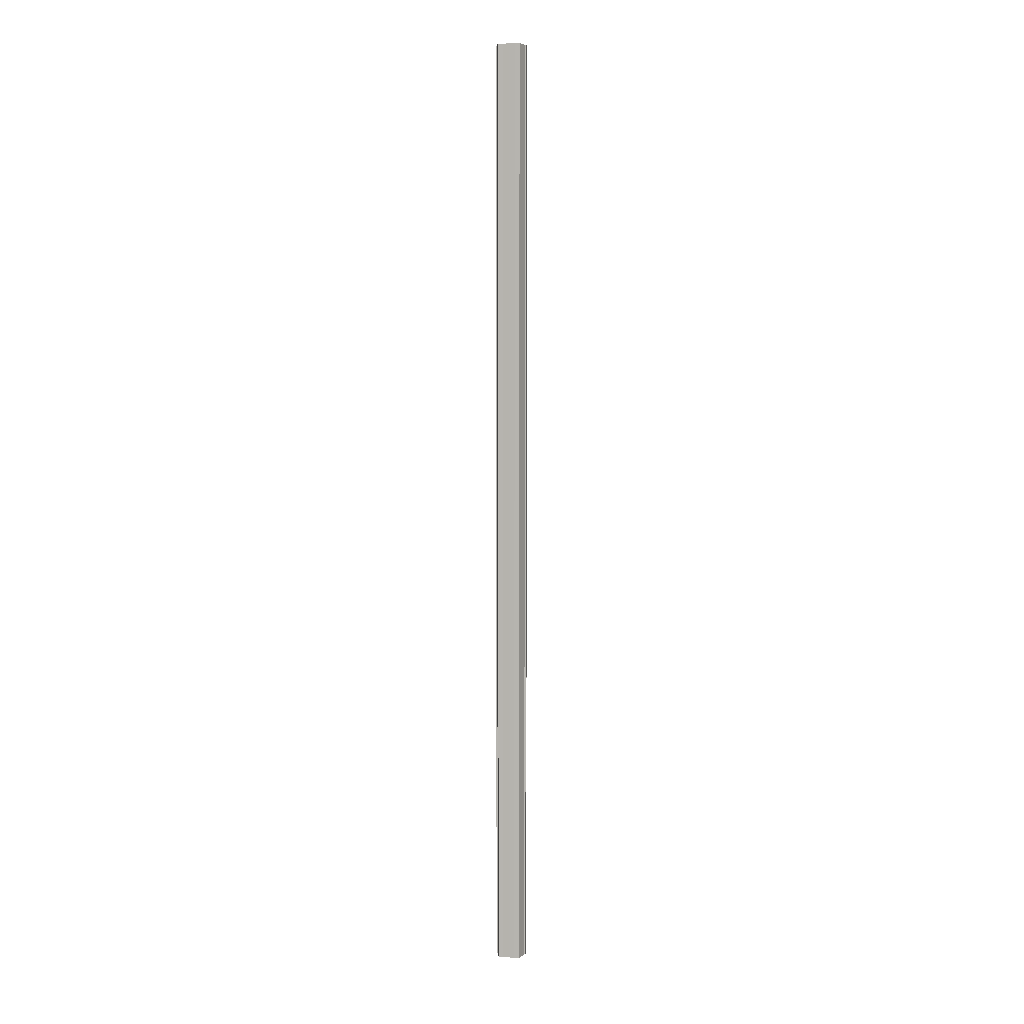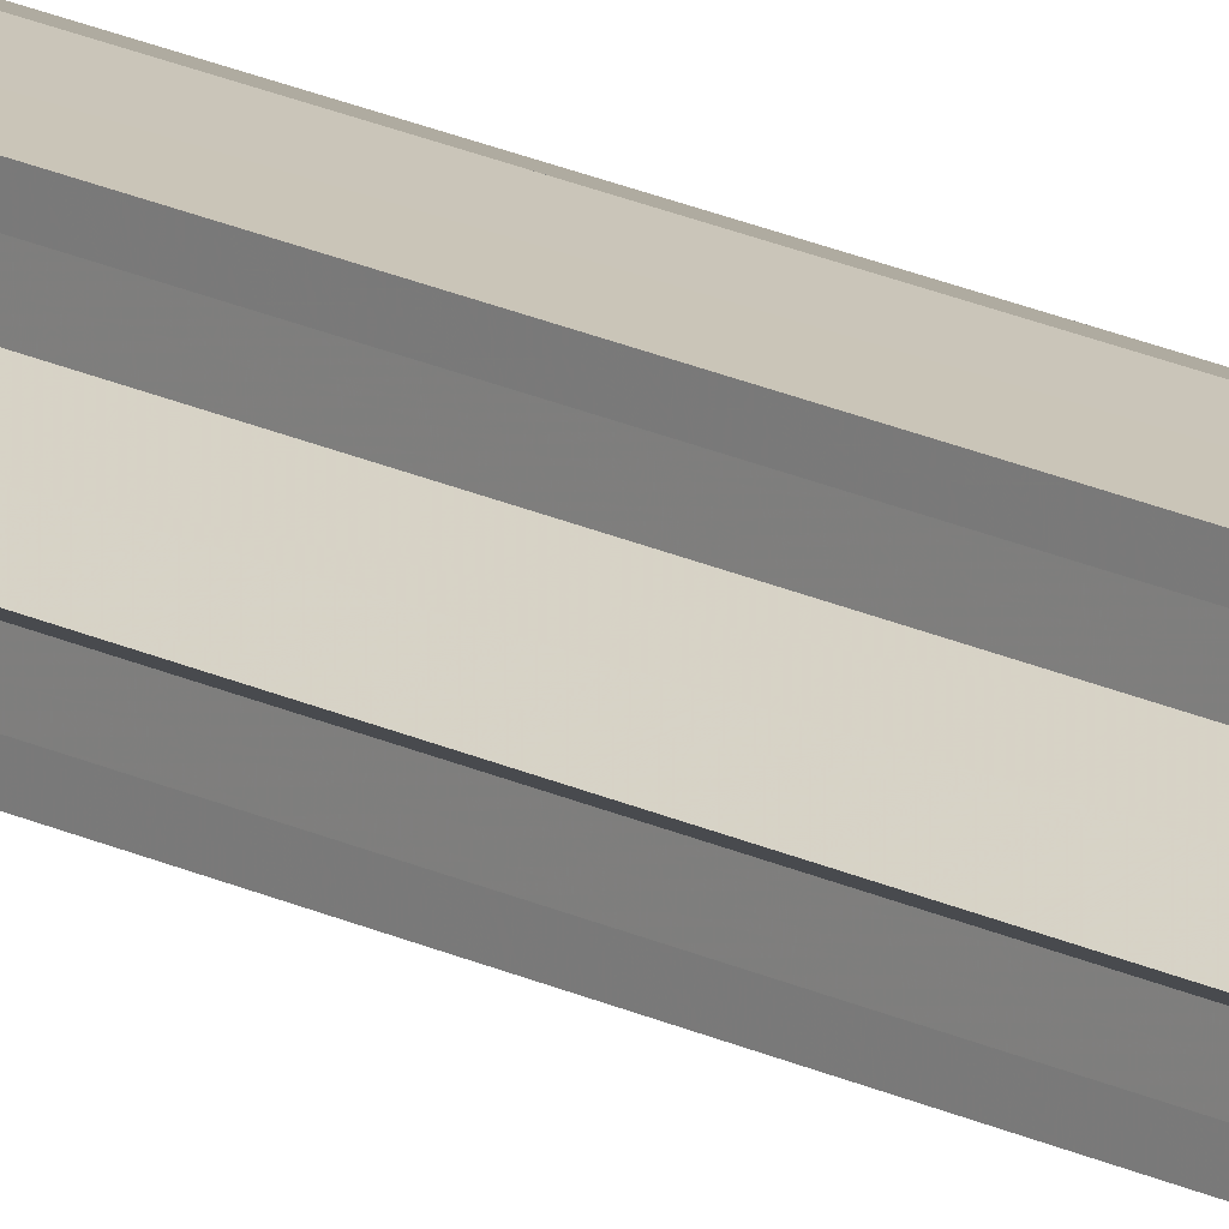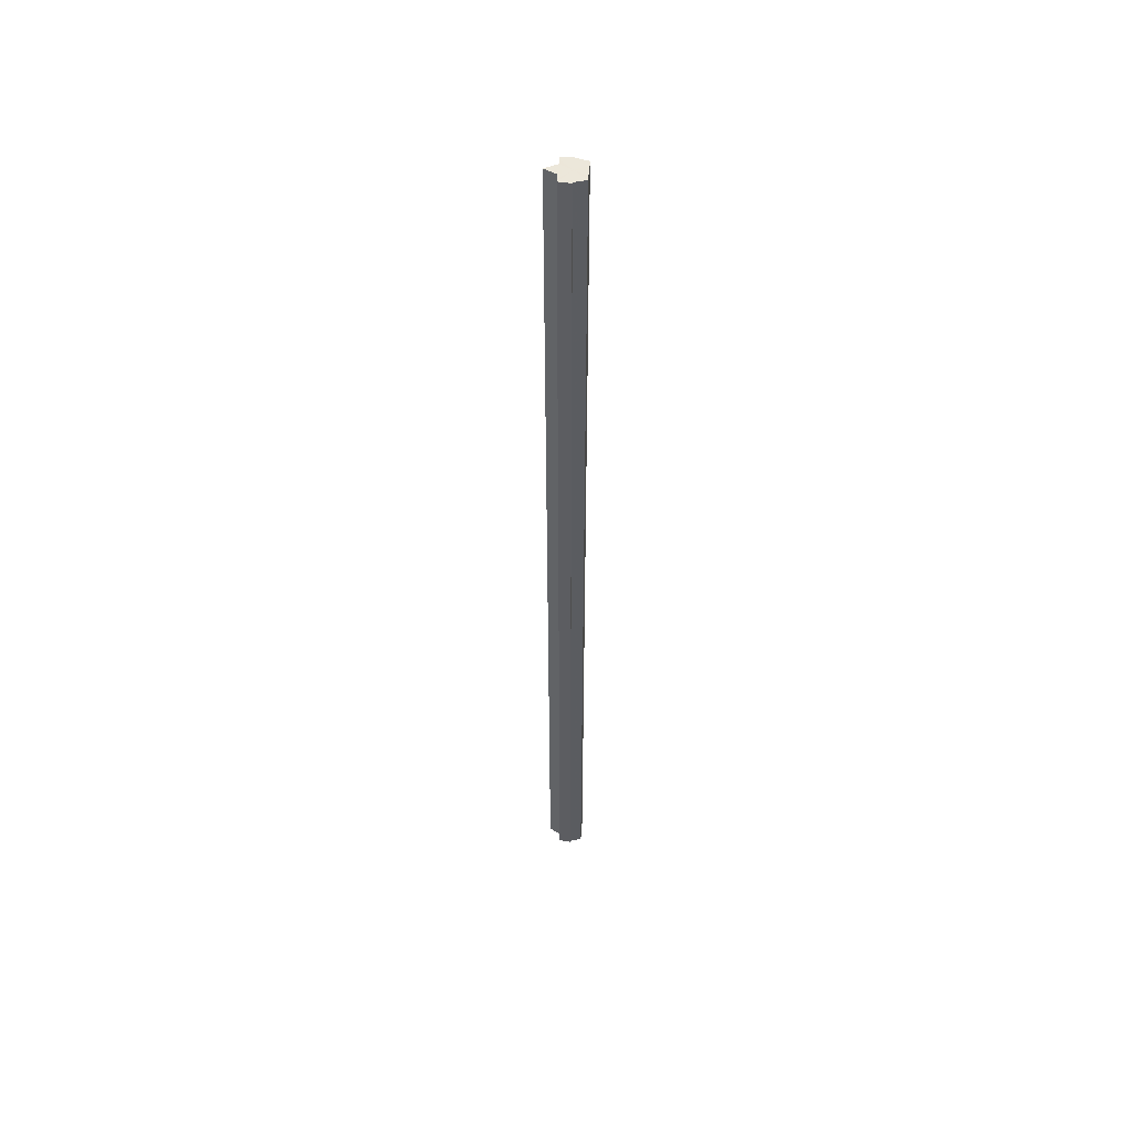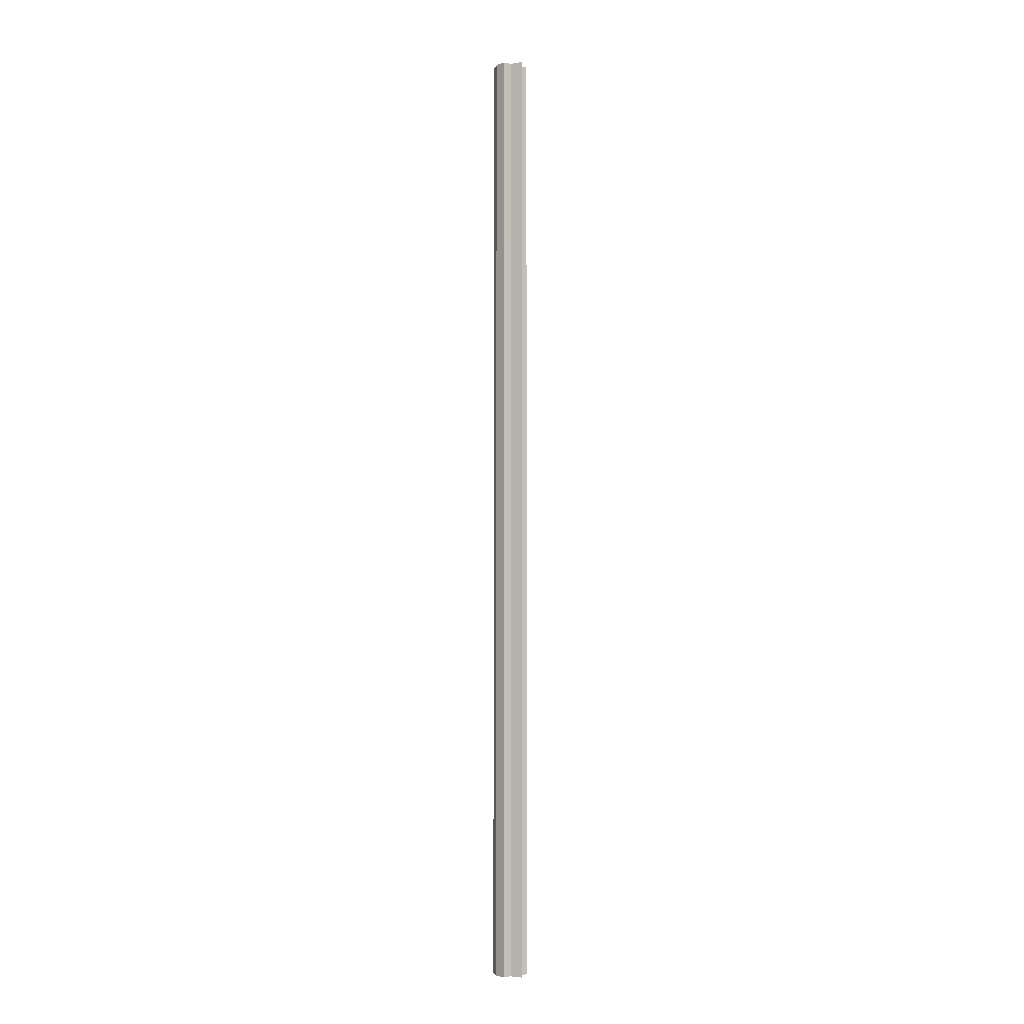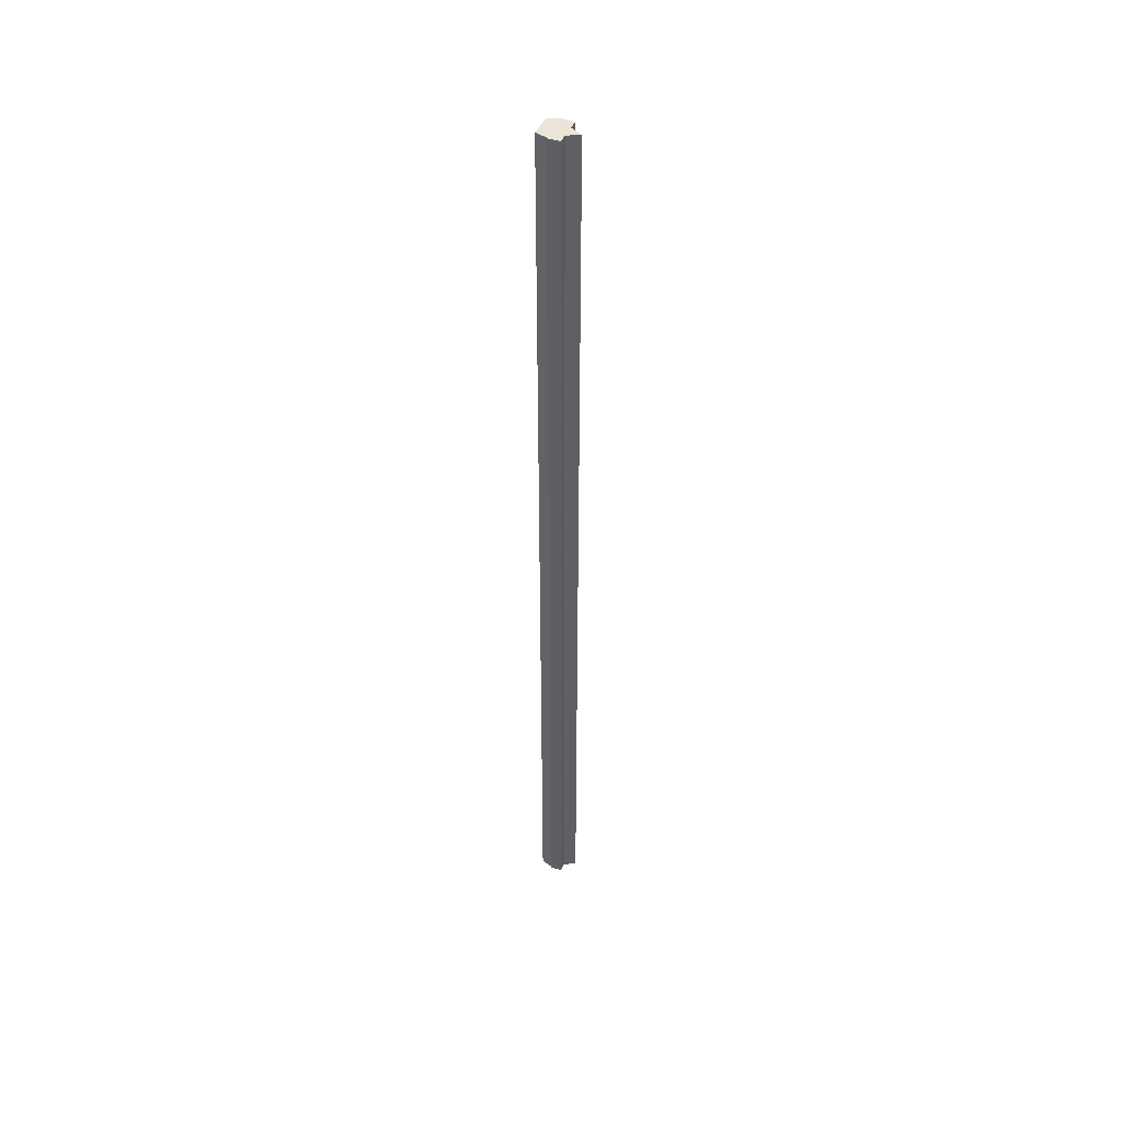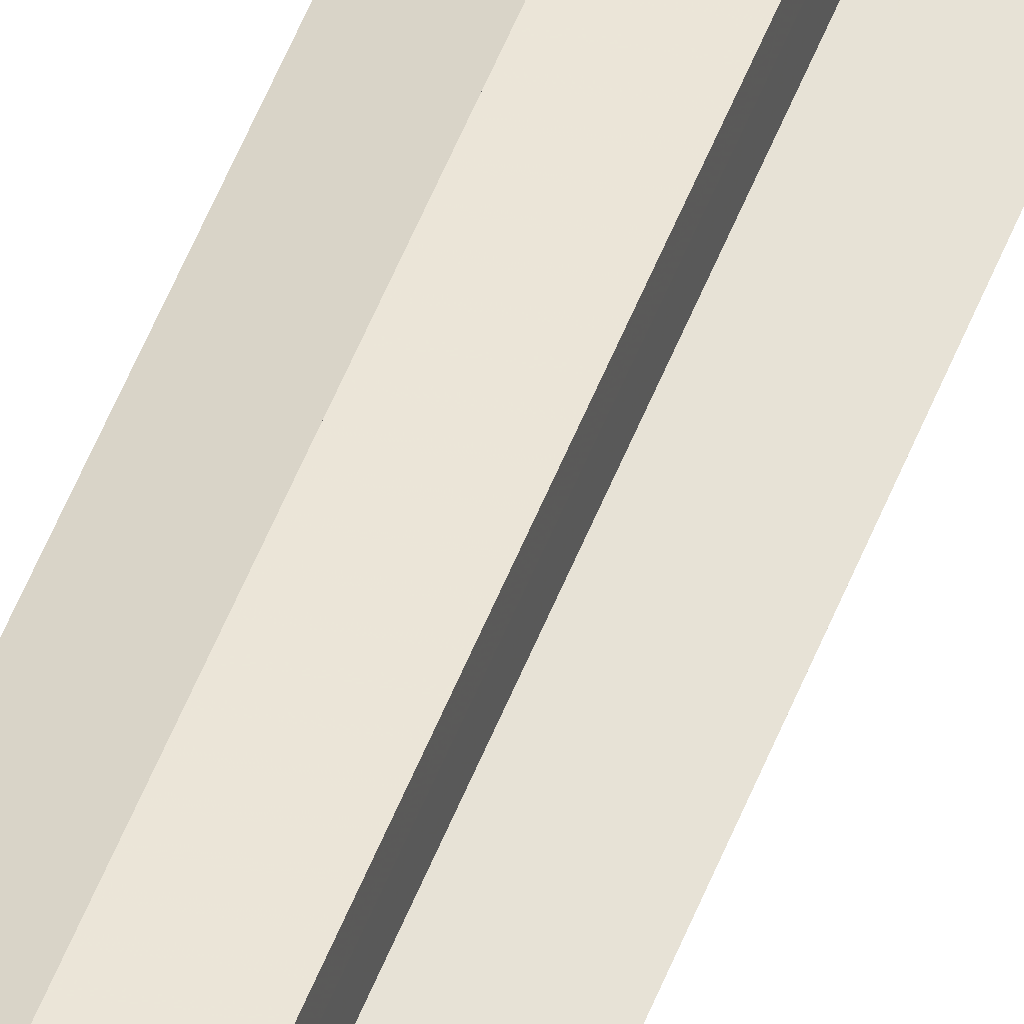
<metadata>
{"format":"obj","ext":"obj","renderer":"f3d","projection":"perspective","resolution":1024,"background":"white","views":[{"elev":6.5,"azim":-79.2,"up":"+Y"},{"elev":17.7,"azim":135.5,"up":"+Z"},{"elev":51.0,"azim":-175.9,"up":"+Y"},{"elev":-4.2,"azim":55.2,"up":"+Y"},{"elev":45.1,"azim":23.1,"up":"+Y"},{"elev":42.1,"azim":17.7,"up":"+Z"}]}
</metadata>
<code>
o 20806
v 2218 1874 8.063
v 2218 1874 8.068
v 2218 1873 8.063
v 2218 1874 8.073
v 2218 1873 8.068
v 2218 1874 8.076
v 2218 1873 8.073
v 2218 1874 8.068
v 2218 1873 8.068
v 2218 1874 8.073
v 2218 1873 8.073
v 2218 1874 8.076
v 2218 1873 8.076
v 2218 1874 8.063
v 2218 1874 8.073
v 2218 1874 8.077
v 2218 1873 8.076
v 2218 1873 8.077
v 2218 1874 8.076
v 2218 1874 8.077
v 2218 1874 8.068
v 2218 1874 8.063
v 2218 1873 8.058
v 2218 1873 8.063
v 2218 1874 8.058
v 2218 1873 8.054
v 2218 1874 8.058
v 2218 1874 8.054
v 2218 1873 8.051
v 2218 1874 8.054
v 2218 1874 8.051
v 2218 1874 8.054
v 2218 1874 8.058
v 2218 1873 8.054
v 2218 1874 8.063
v 2218 1873 8.058
v 2218 1874 8.051
v 2218 1873 8.05
v 2218 1873 8.051
v 2218 1874 8.05
v 2218 1874 8.051
v 2218 1874 8.05
v 2218 1873 8.051
v 2218 1873 8.05
v 2218 1874 8.051
v 2218 1874 8.05
v 2218 1873 8.054
v 2218 1873 8.051
v 2218 1873 8.058
v 2218 1874 8.054
v 2218 1873 8.063
v 2218 1874 8.058
v 2218 1873 8.068
v 2218 1874 8.063
v 2218 1873 8.073
v 2218 1874 8.068
v 2218 1873 8.076
v 2218 1874 8.073
v 2218 1873 8.063
v 2218 1873 8.051
v 2218 1873 8.054
v 2218 1873 8.058
v 2218 1873 8.063
v 2218 1873 8.068
v 2218 1873 8.073
v 2218 1873 8.076
v 2218 1873 8.077
v 2218 1873 8.054
v 2218 1873 8.051
v 2218 1873 8.058
v 2218 1873 8.063
v 2218 1873 8.068
v 2218 1873 8.073
v 2218 1873 8.076
v 2218 1874 8.077
v 2218 1874 8.076
v 2218 1873 8.077
v 2218 1873 8.077
v 2218 1873 8.076
v 2218 1874 8.076
v 2218 1874 8.073
v 2218 1874 8.068
v 2218 1873 8.073
v 2218 1874 8.063
v 2218 1873 8.068
v 2218 1874 8.058
v 2218 1873 8.063
v 2218 1874 8.054
v 2218 1873 8.058
v 2218 1874 8.051
v 2218 1873 8.054
v 2218 1874 8.073
v 2218 1874 8.076
v 2218 1874 8.068
v 2218 1874 8.063
v 2218 1874 8.058
v 2218 1874 8.054
v 2218 1874 8.051
f 1 2 3
f 2 4 5
f 4 6 7
f 3 8 9
f 9 10 11
f 11 12 13
f 14 12 15
f 14 16 12
f 17 16 18
f 19 20 17
f 14 15 21
f 14 21 22
f 23 22 24
f 14 22 25
f 26 27 23
f 14 25 28
f 29 30 26
f 31 32 29
f 32 33 34
f 33 35 36
f 14 28 37
f 38 37 39
f 40 41 38
f 14 37 42
f 43 42 44
f 45 46 43
f 47 45 48
f 49 50 47
f 51 52 49
f 53 54 51
f 55 56 53
f 57 58 55
f 59 44 60
f 59 60 61
f 59 61 62
f 59 62 63
f 59 63 64
f 59 64 65
f 59 65 66
f 59 66 67
f 59 68 69
f 59 70 68
f 59 71 70
f 59 72 71
f 59 73 72
f 59 74 73
f 75 76 77
f 78 76 79
f 80 81 79
f 81 82 83
f 82 84 85
f 84 86 87
f 86 88 89
f 88 90 91
f 14 92 93
f 14 94 92
f 14 95 94
f 14 96 95
f 14 97 96
f 14 98 97

</code>
